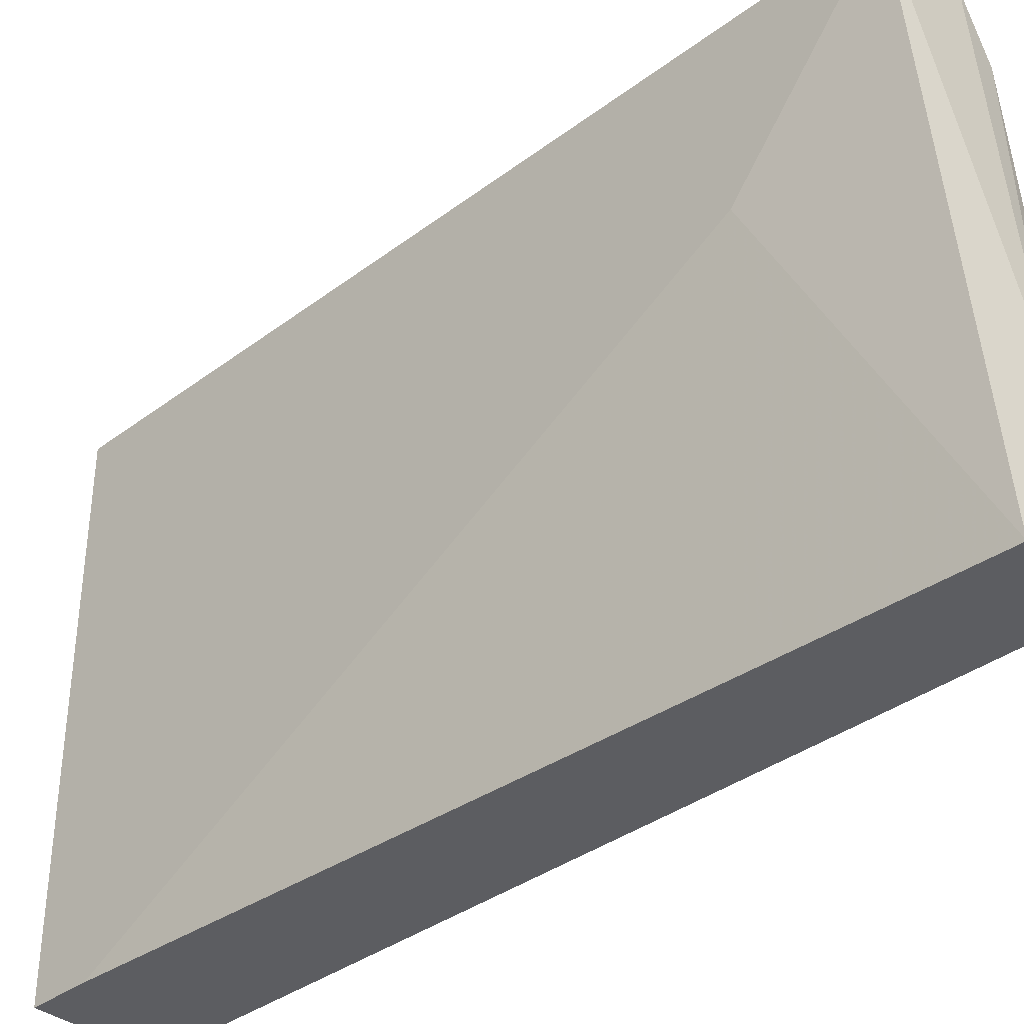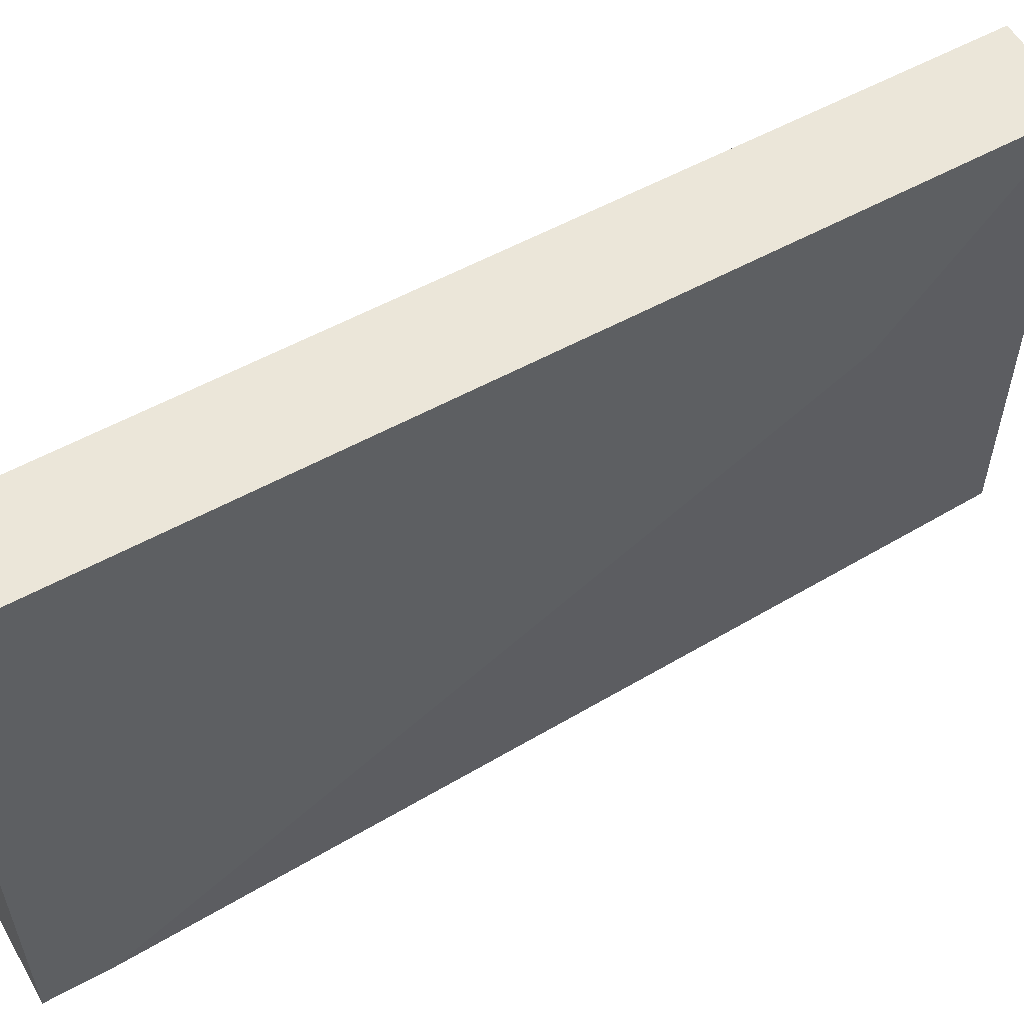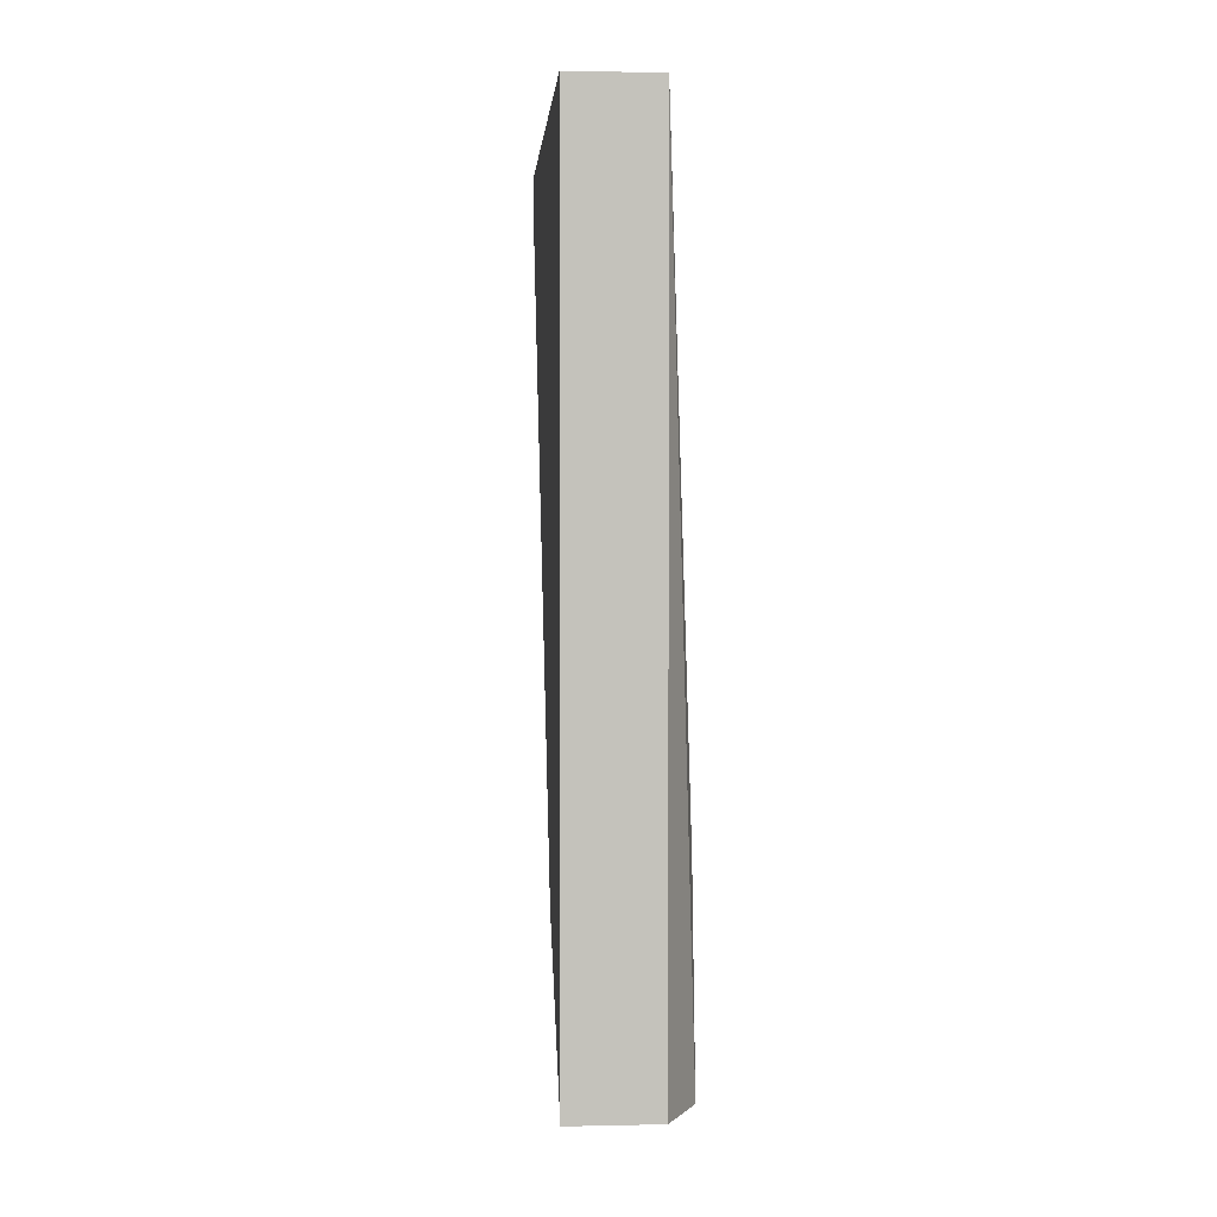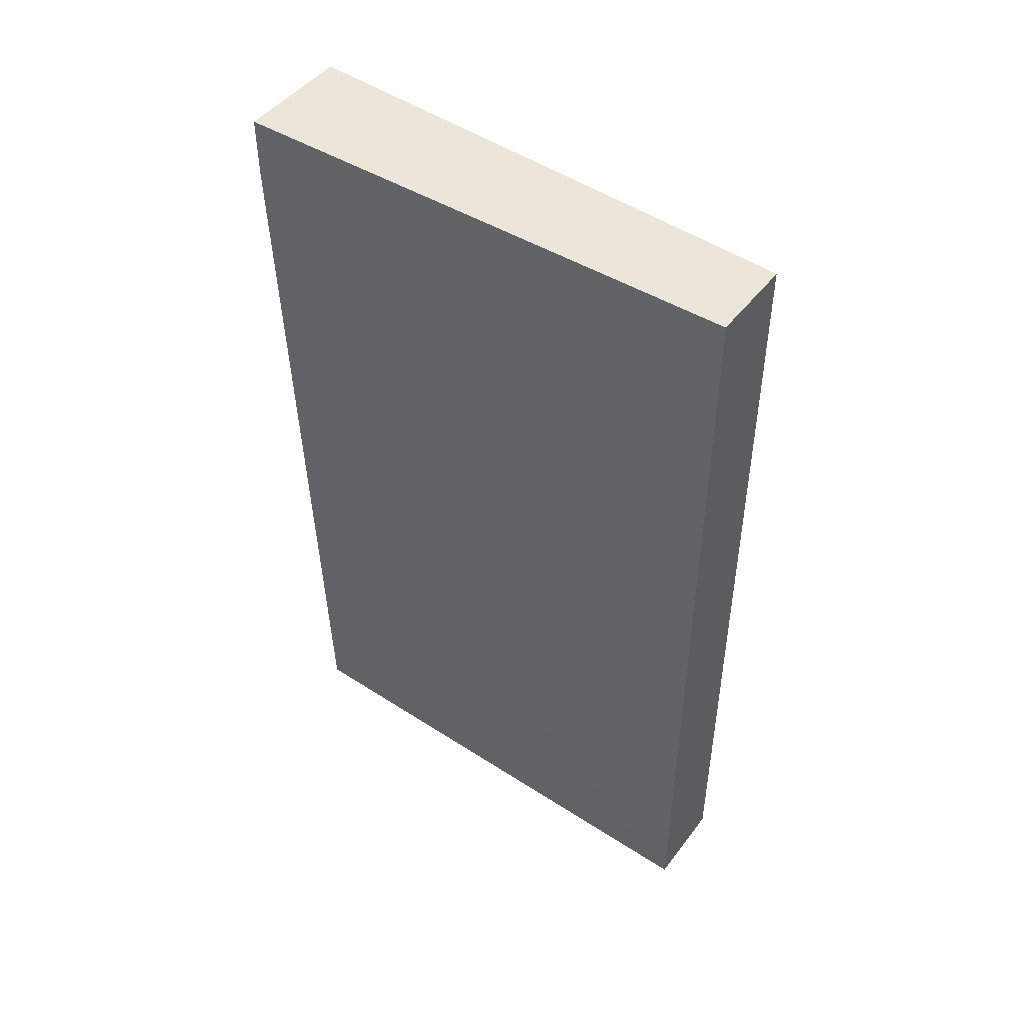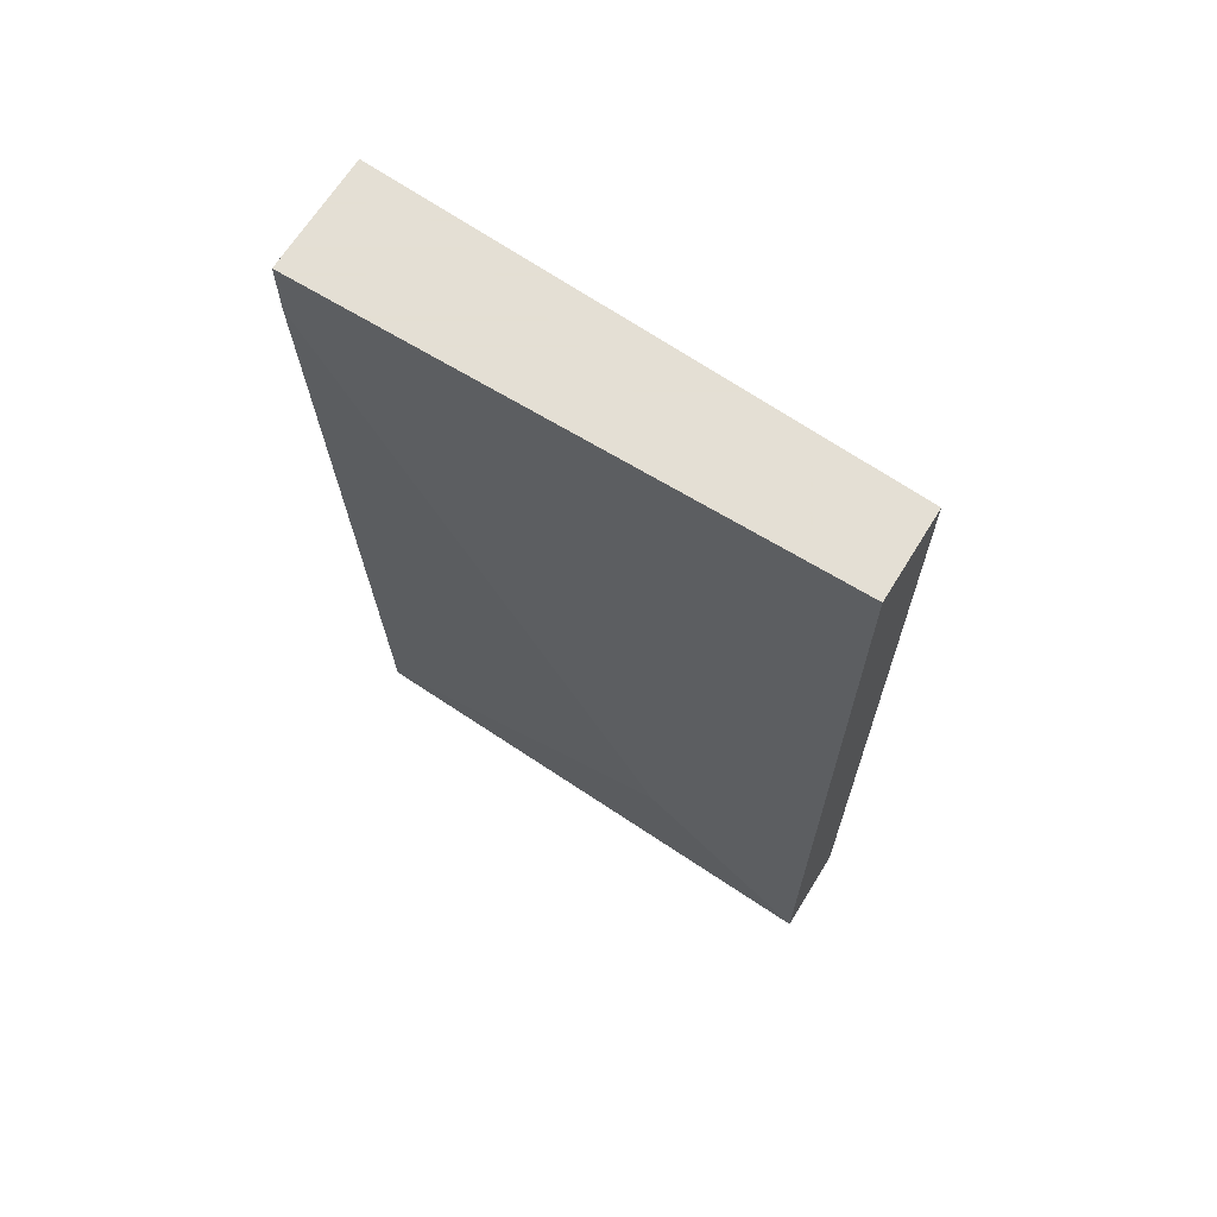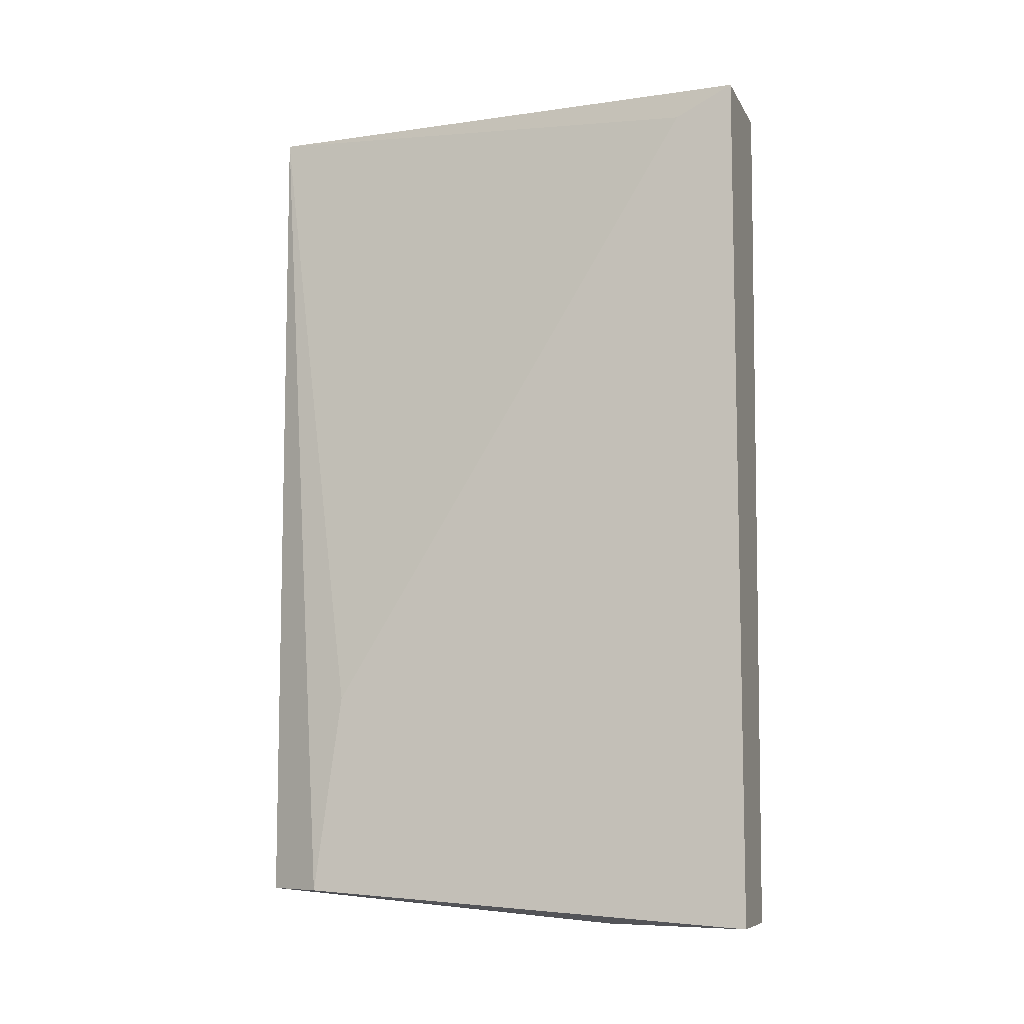
<metadata>
{"format":"obj","ext":"obj","renderer":"f3d","projection":"perspective","resolution":1024,"background":"white","views":[{"elev":-36.6,"azim":-45.8,"up":"+Z"},{"elev":56.7,"azim":-119.7,"up":"+Z"},{"elev":2.4,"azim":-4.2,"up":"+Y"},{"elev":46.6,"azim":-54.9,"up":"+Y"},{"elev":66.3,"azim":-58.3,"up":"+Y"},{"elev":-8.4,"azim":108.0,"up":"+Y"}]}
</metadata>
<code>
v 0.01969 -0.02752 0.001011
v 0.02201 -0.02636 0.02187
v 0.02201 -0.02752 0.006805
v 0.02201 0.007252 0.02187
v 0.01853 0.004931 0.001011
v 0.01853 -0.02636 0.02187
v 0.01853 -0.02056 0.01491
v 0.01853 0.007252 0.001011
v 0.01853 0.007252 0.02187
v 0.02317 -0.01824 0.01839
v 0.02317 0.006091 0.00333
v 0.02317 -0.02636 0.01955
v 0.02317 -0.02752 0.001011
v 0.02317 0.007252 0.001011
f 8 1 5
f 9 4 14
f 7 9 8
f 9 14 8
f 14 1 8
f 14 12 13
f 1 14 13
f 9 7 6
f 4 9 6
f 7 1 6
f 12 4 2
f 4 6 2
f 12 14 10
f 4 12 10
f 13 12 3
f 1 13 3
f 6 1 3
f 12 2 3
f 2 6 3
f 14 4 11
f 4 10 11
f 10 14 11
f 1 7 5
f 7 8 5

</code>
